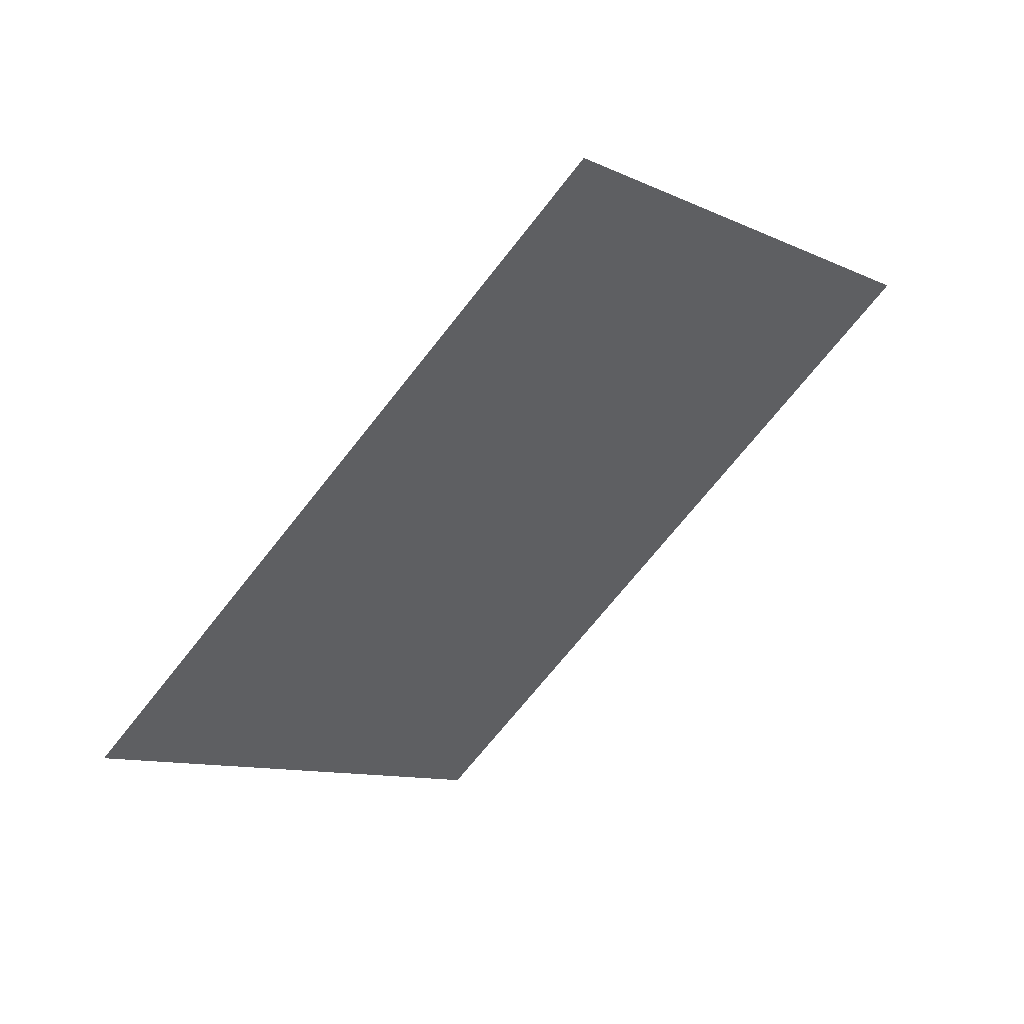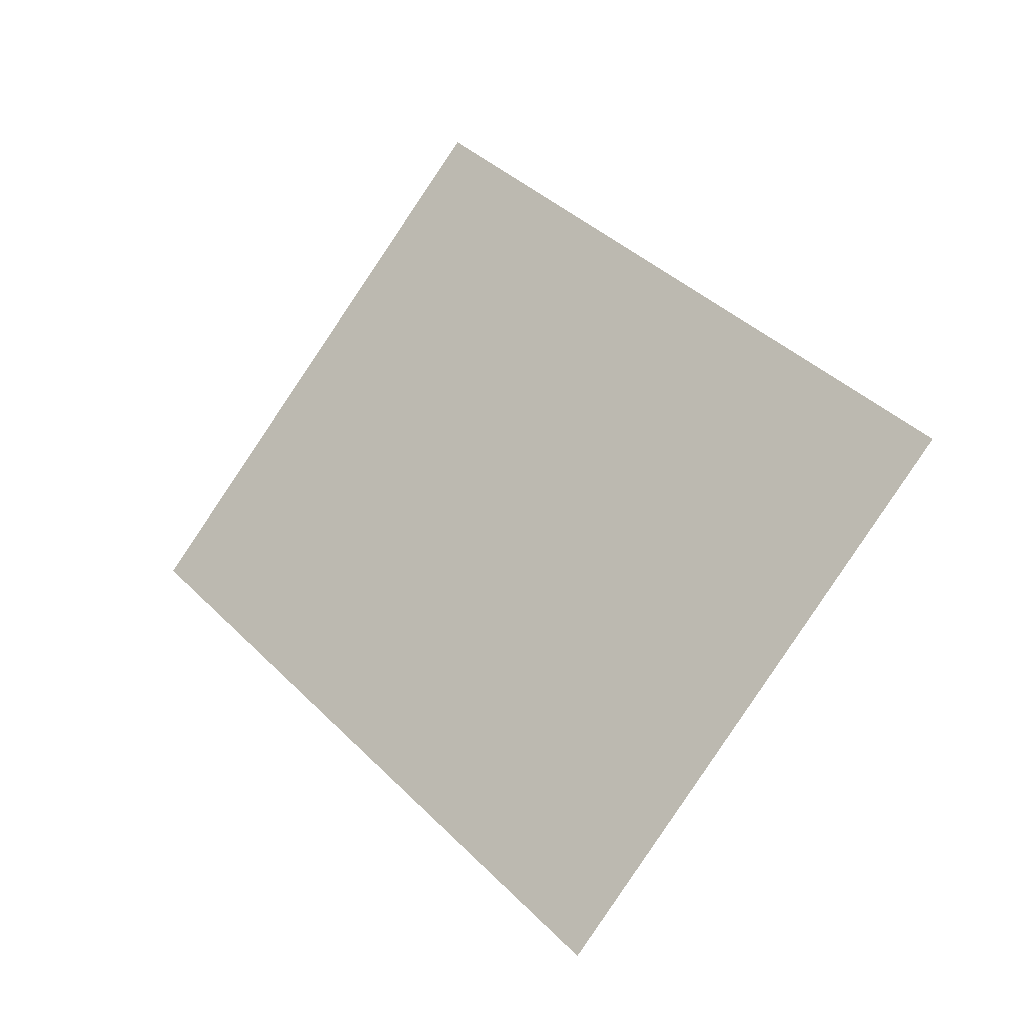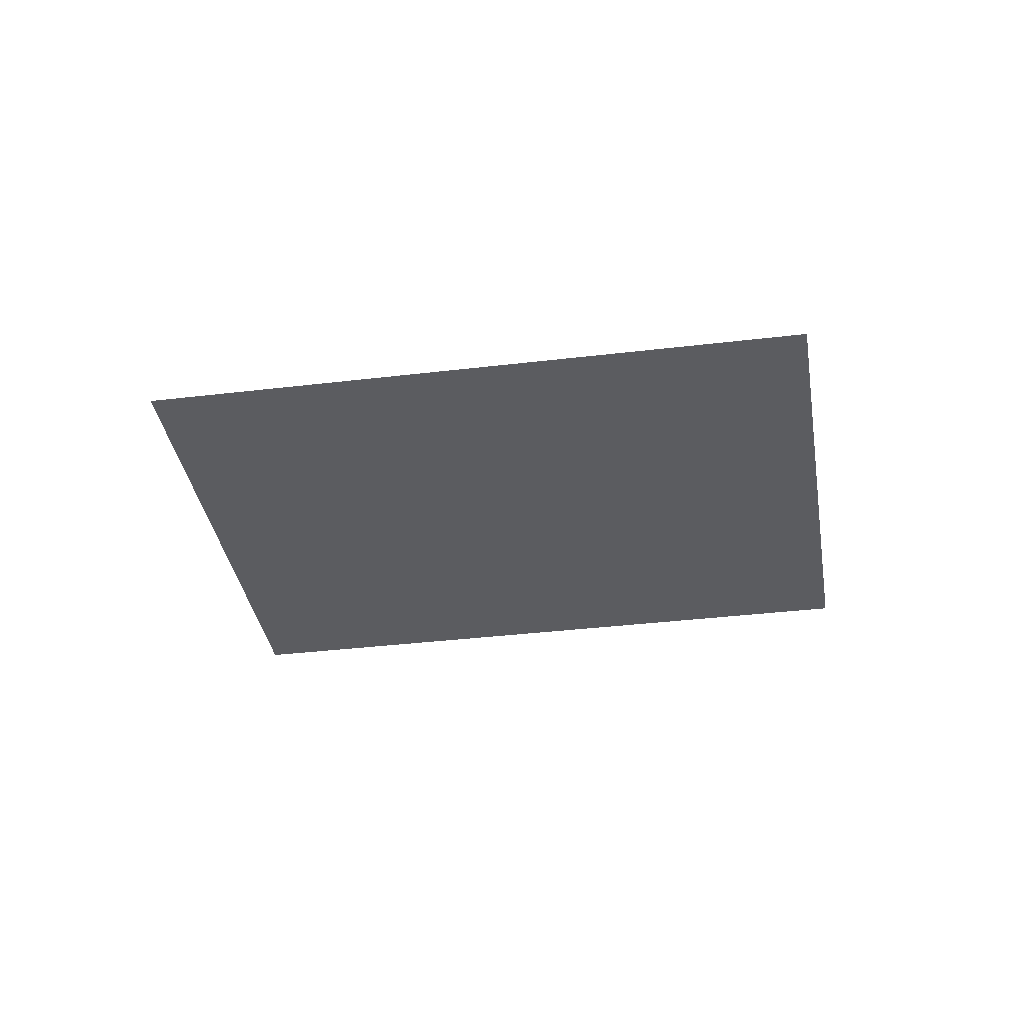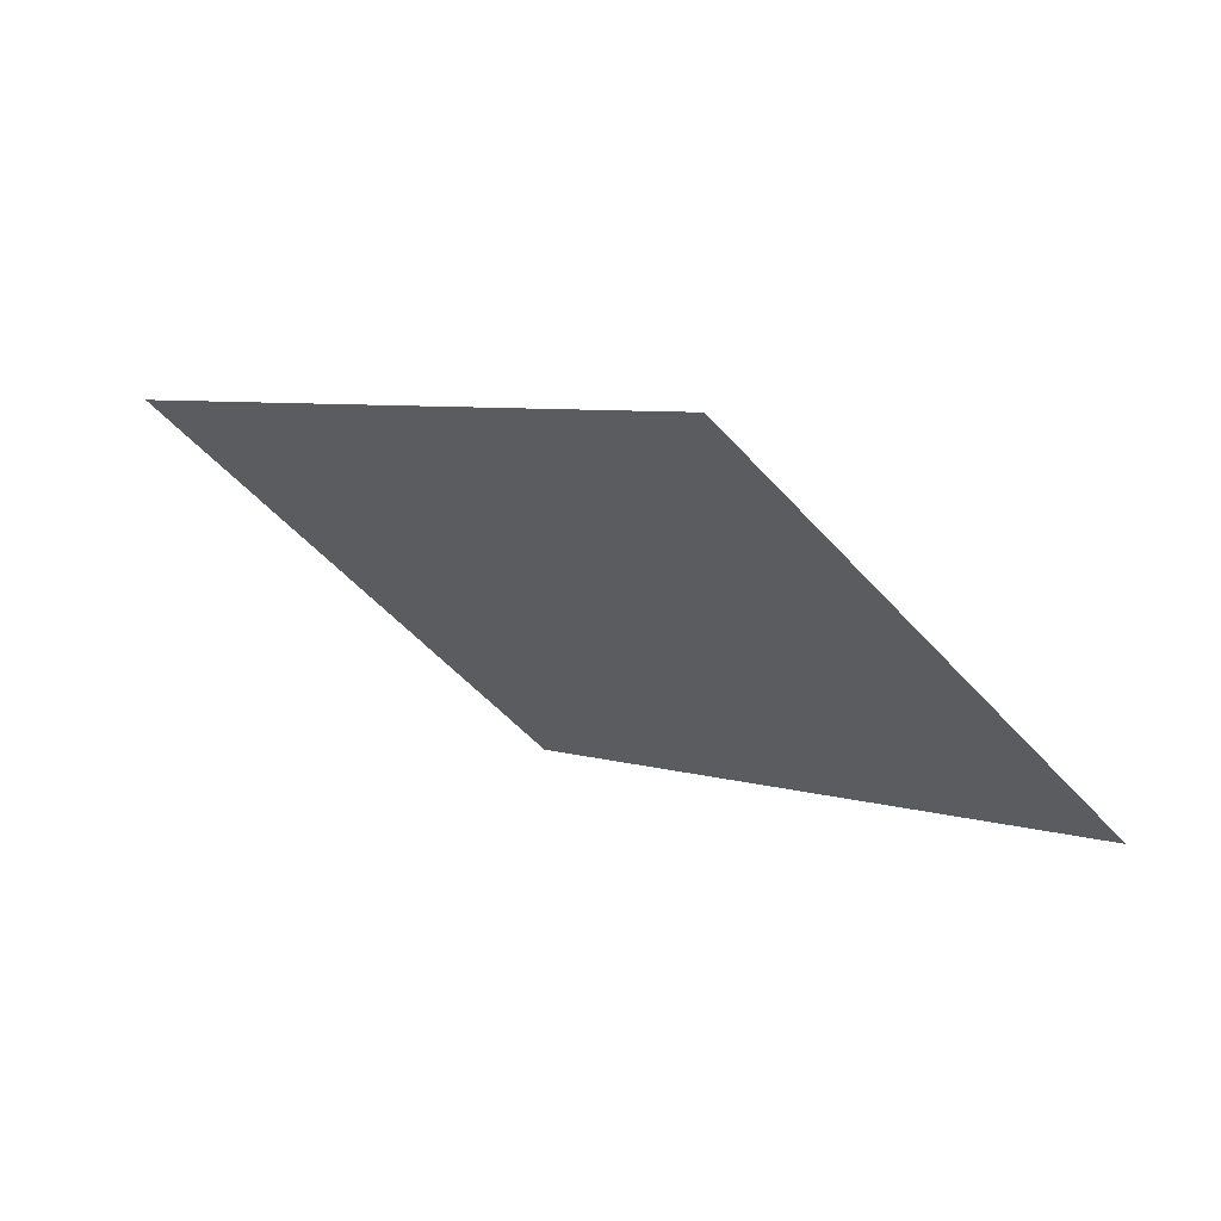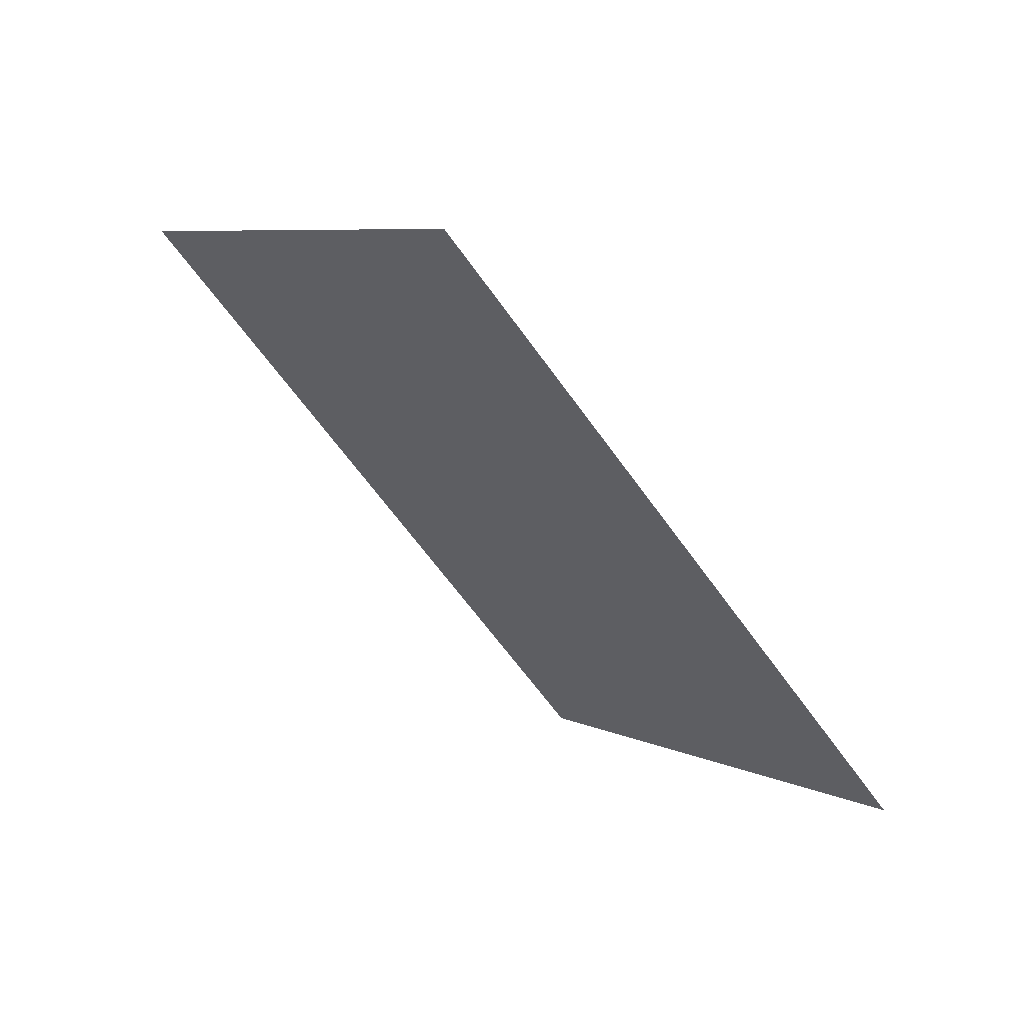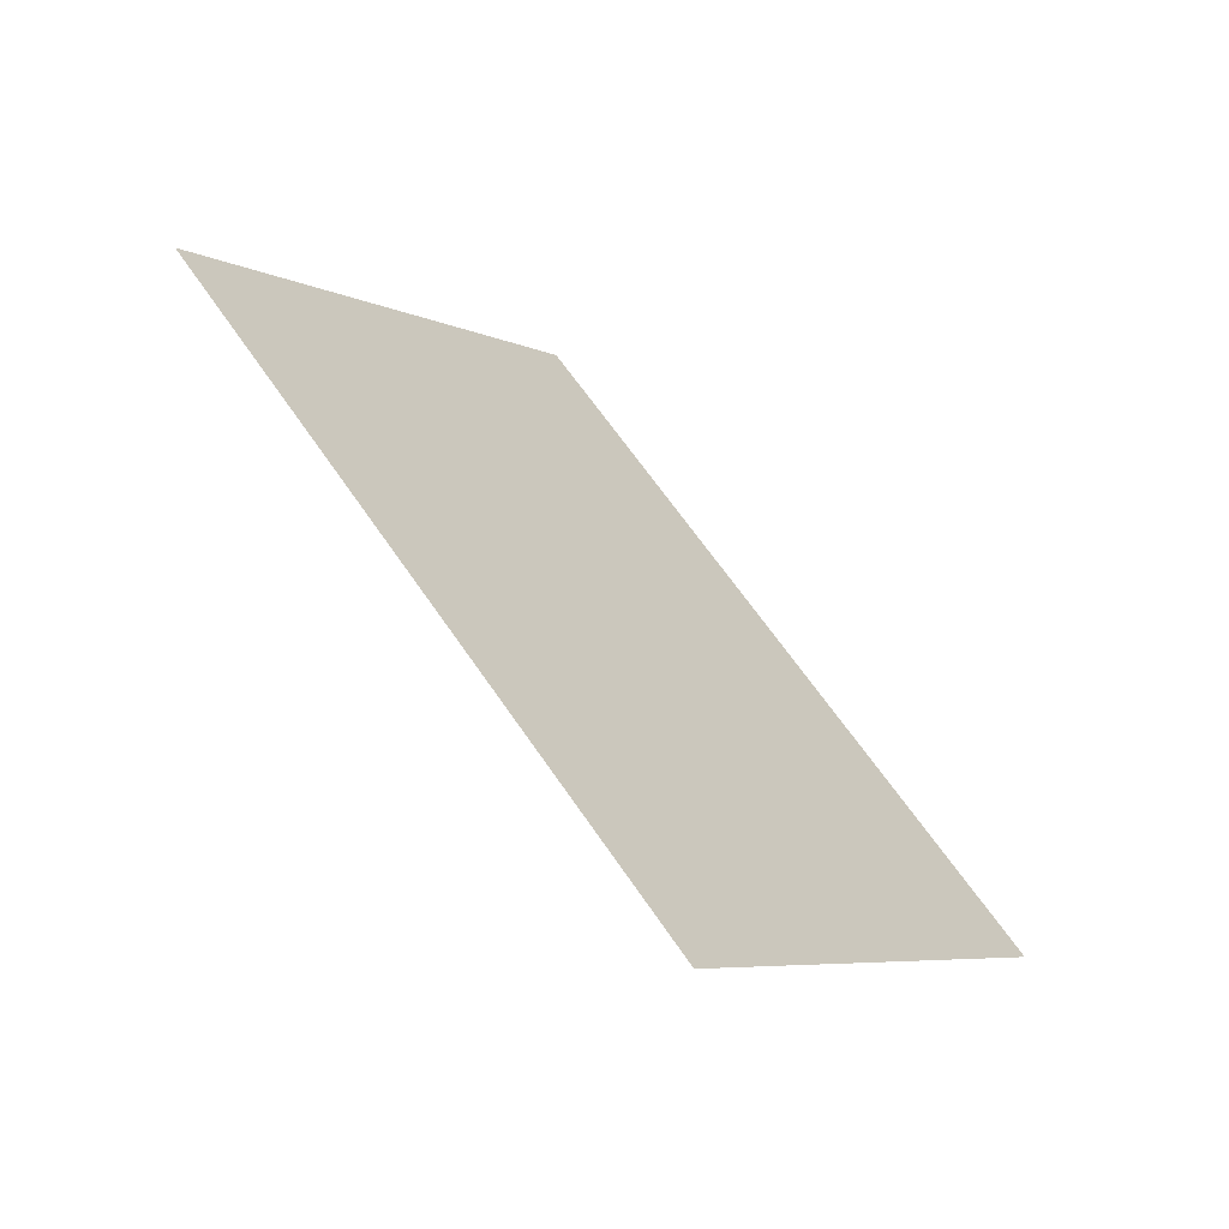
<metadata>
{"format":"obj","ext":"obj","renderer":"f3d","projection":"perspective","resolution":1024,"background":"white","views":[{"elev":53.9,"azim":-32.9,"up":"+Z"},{"elev":-24.4,"azim":-143.7,"up":"+Z"},{"elev":-35.2,"azim":145.4,"up":"+Y"},{"elev":68.5,"azim":28.3,"up":"+Z"},{"elev":64.9,"azim":-140.8,"up":"+Z"},{"elev":-63.5,"azim":139.4,"up":"+Z"}]}
</metadata>
<code>
v 1.541 1.724 1.913
v 2.066 1.724 1.365
v 0.8188 1.724 1.221
v 1.343 1.724 0.6734
f 1 2 4 3

</code>
